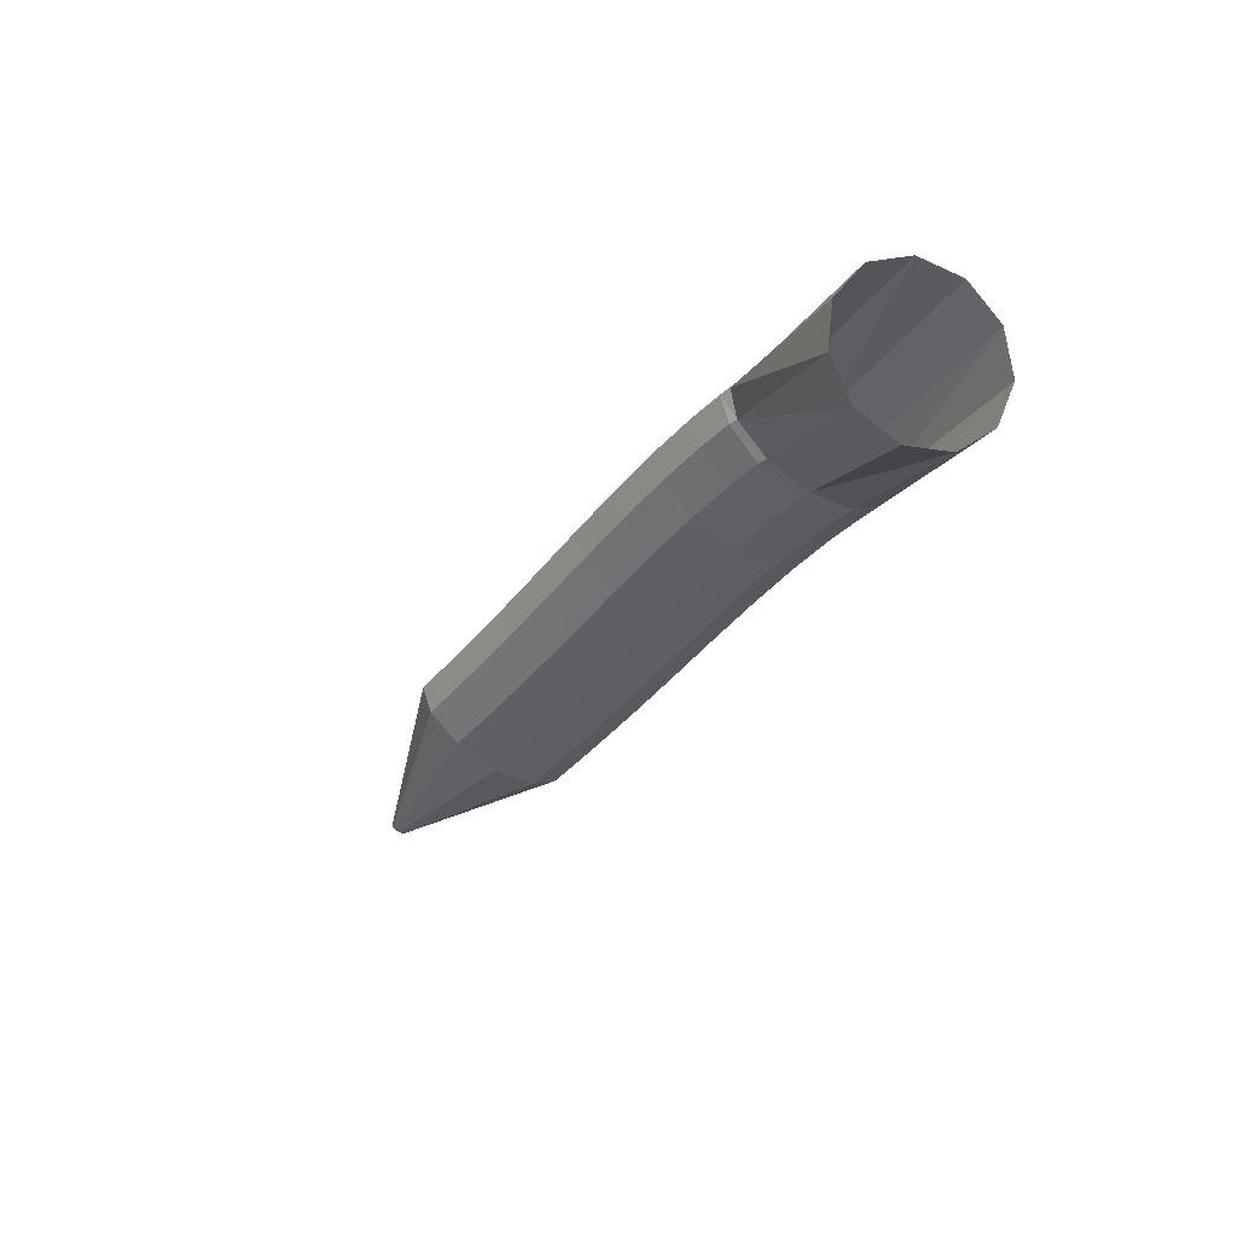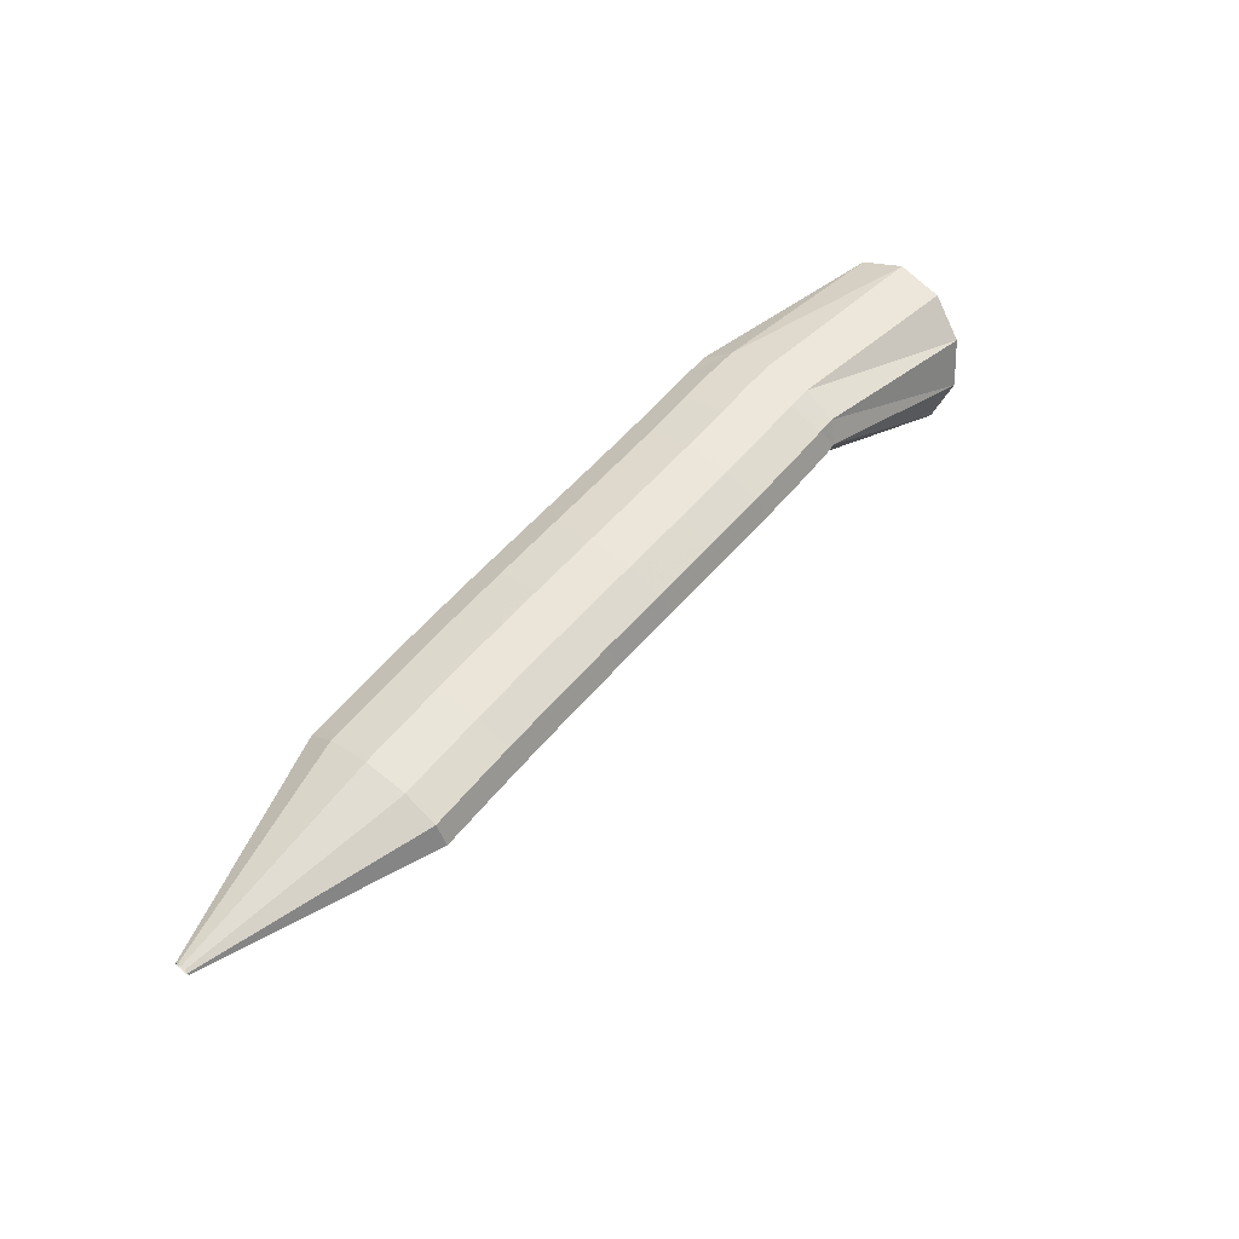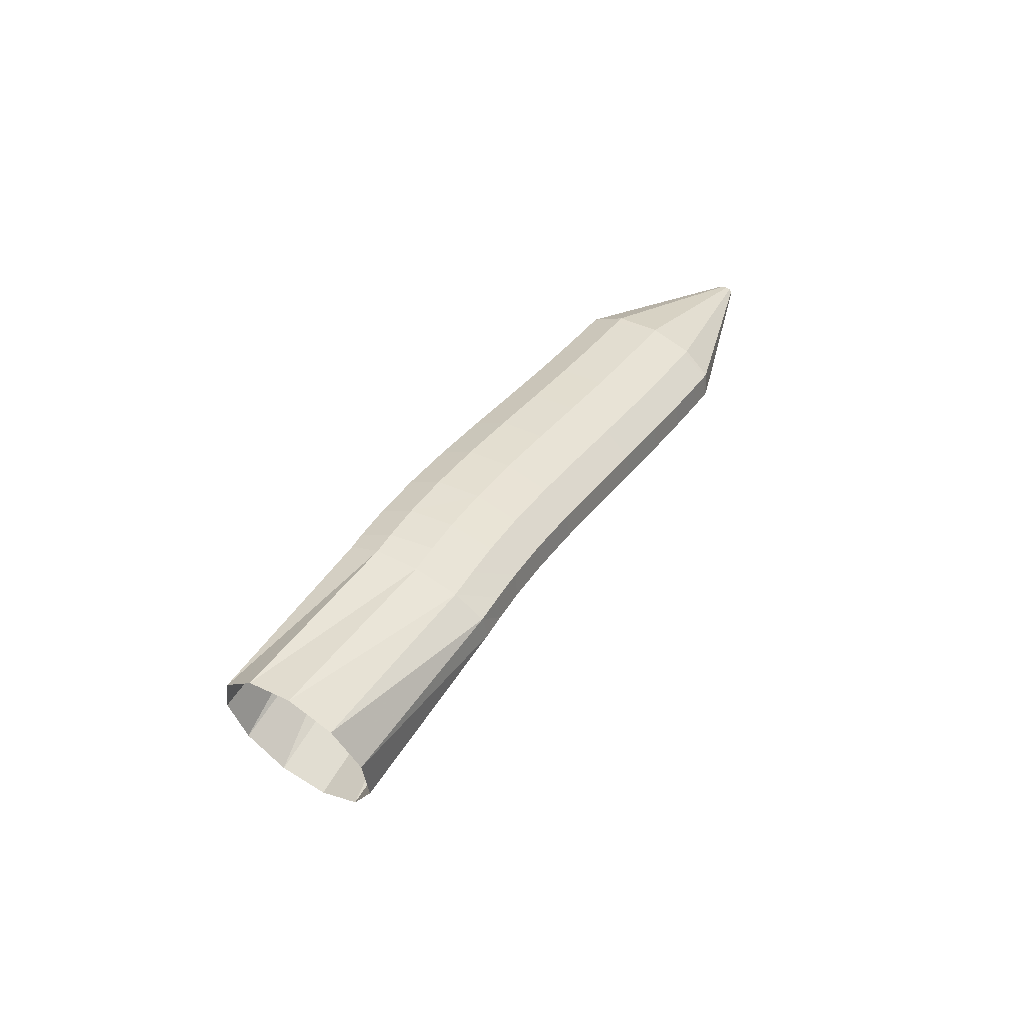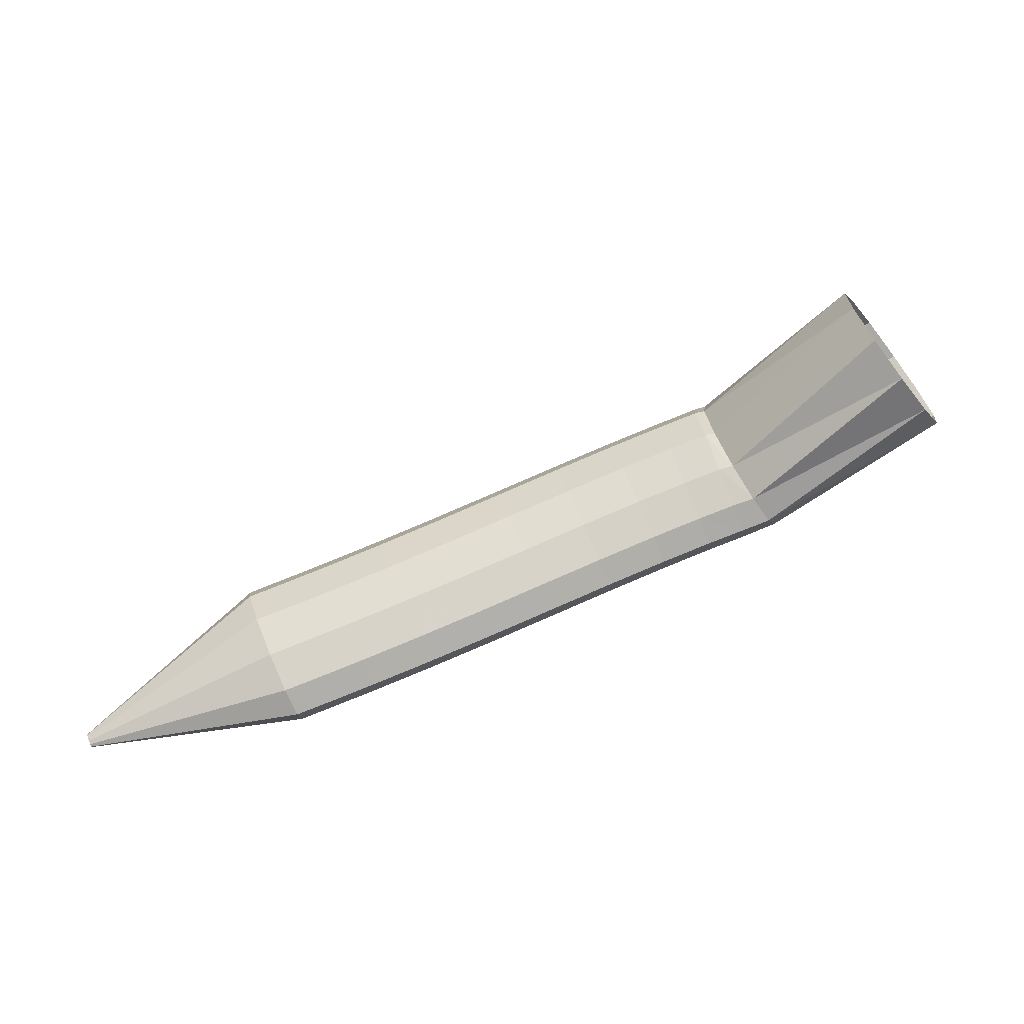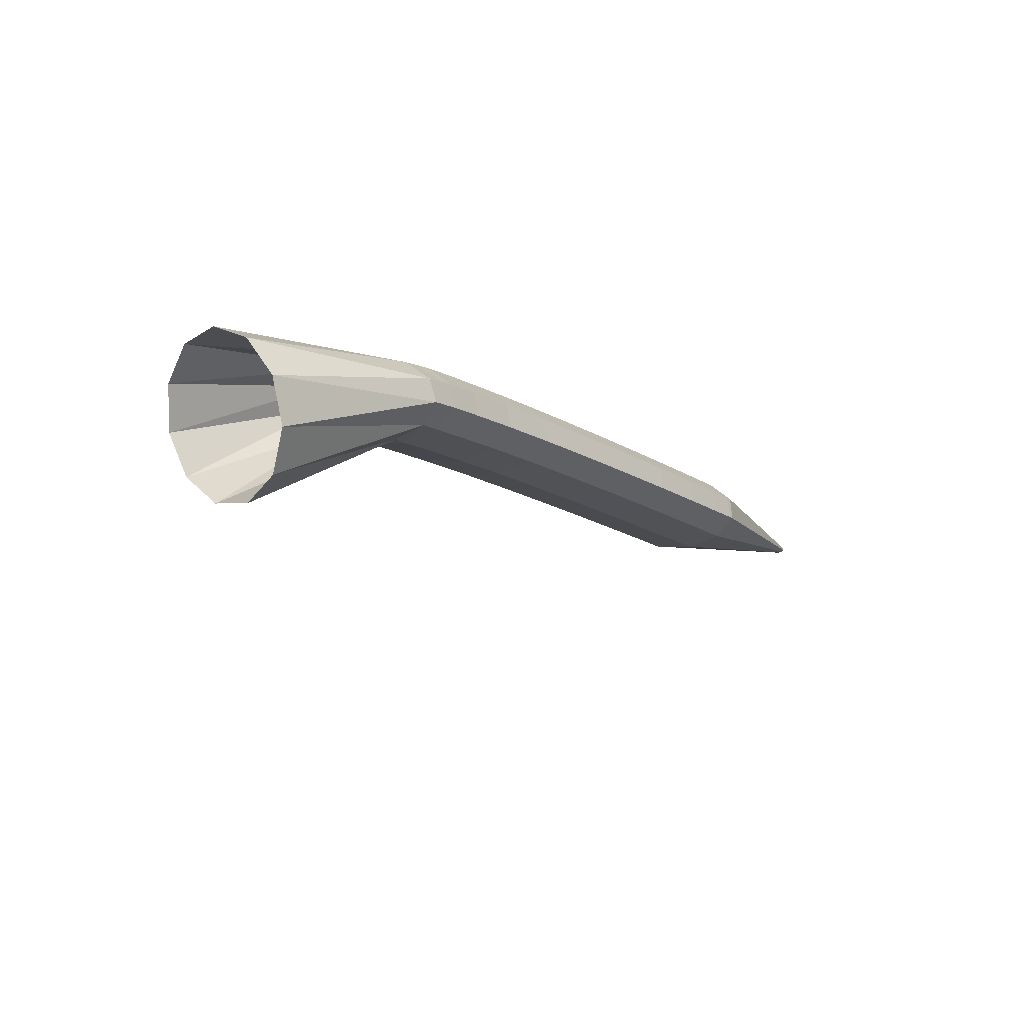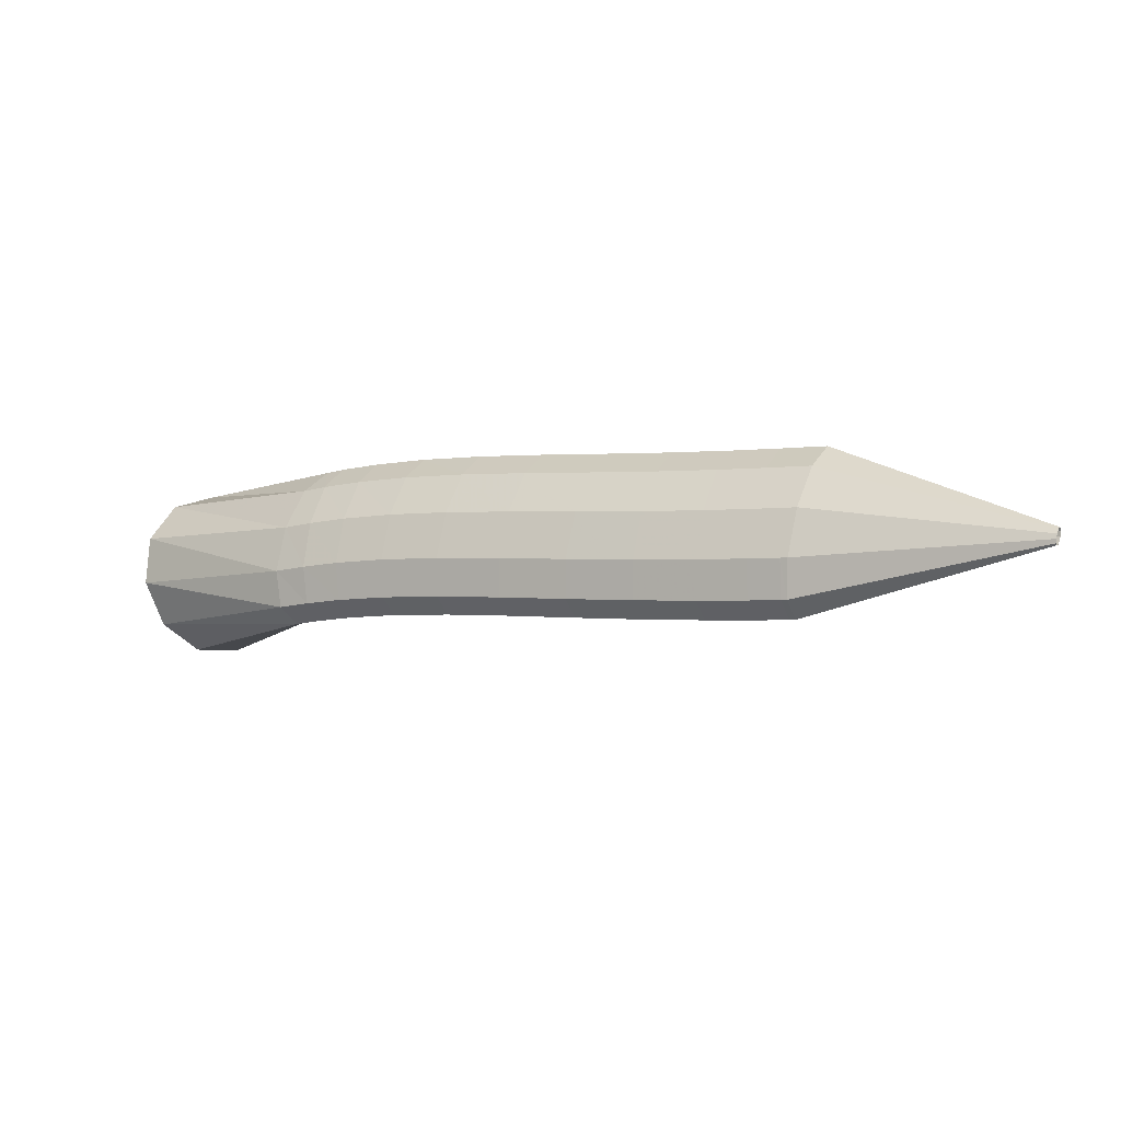
<metadata>
{"format":"obj","ext":"obj","renderer":"f3d","projection":"perspective","resolution":1024,"background":"white","views":[{"elev":-46.4,"azim":35.0,"up":"+Y"},{"elev":67.1,"azim":-71.9,"up":"+Y"},{"elev":23.9,"azim":97.1,"up":"+Y"},{"elev":-19.2,"azim":-2.2,"up":"+Z"},{"elev":-27.0,"azim":108.0,"up":"+Y"},{"elev":-47.5,"azim":-166.3,"up":"+Z"}]}
</metadata>
<code>
g tube1
v 146.5 150.1 182.3
v 147 148.6 180
v 146.5 146.2 178.5
v 145.2 143.7 178.4
v 143.4 141.9 179.6
v 141.8 141.4 181.8
v 140.8 142.2 184.4
v 140.8 144.2 186.3
v 141.8 146.8 187.2
v 143.4 149 186.6
v 145.1 150.2 184.8
v 146.5 150.1 182.3
v 136.1 153.2 177.2
v 136.8 152 174.8
v 136.8 150.6 173.2
v 136.3 149.3 173
v 135.2 148.5 174.2
v 134 148.6 176.4
v 133.1 149.4 178.9
v 132.7 150.8 180.9
v 132.9 152.2 181.9
v 133.8 153.3 181.4
v 134.9 153.6 179.6
v 136.1 153.2 177.2
v 134.3 153.7 176.5
v 134.9 152.6 174.1
v 135 151.1 172.6
v 134.7 149.7 172.5
v 134 148.8 173.8
v 133.2 148.7 176.2
v 132.5 149.5 178.8
v 132.1 150.9 180.8
v 132.2 152.4 181.7
v 132.7 153.6 181
v 133.5 154.1 179.1
v 134.3 153.7 176.5
v 132 154.2 175.7
v 132.7 153.1 173.3
v 132.9 151.6 171.8
v 132.6 150.2 171.7
v 131.9 149.3 173.1
v 131.1 149.2 175.4
v 130.3 150 178
v 129.8 151.4 180
v 129.9 152.9 180.9
v 130.4 154.1 180.2
v 131.2 154.6 178.3
v 132 154.2 175.7
v 129 154.8 174.6
v 129.7 153.7 172.2
v 130 152.2 170.7
v 129.8 150.7 170.7
v 129.1 149.9 172
v 128.2 149.8 174.3
v 127.3 150.6 176.9
v 126.8 152 178.9
v 126.8 153.6 179.7
v 127.2 154.8 179
v 128.1 155.2 177.1
v 129 154.8 174.6
v 125.5 155.4 173.2
v 126.3 154.3 170.8
v 126.6 152.7 169.4
v 126.4 151.3 169.3
v 125.7 150.4 170.7
v 124.8 150.4 173
v 123.8 151.2 175.5
v 123.3 152.6 177.5
v 123.2 154.2 178.2
v 123.6 155.4 177.6
v 124.5 155.9 175.7
v 125.5 155.4 173.2
v 121.7 156 171.6
v 122.5 154.8 169.2
v 122.9 153.3 167.8
v 122.7 151.8 167.8
v 122 151 169.1
v 121 150.9 171.4
v 120.1 151.8 173.9
v 119.5 153.2 175.9
v 119.4 154.7 176.6
v 119.8 155.9 176
v 120.7 156.4 174.1
v 121.7 156 171.6
v 117.8 156.5 169.9
v 118.6 155.4 167.6
v 119 153.8 166.2
v 118.8 152.4 166.2
v 118.2 151.5 167.5
v 117.2 151.5 169.8
v 116.3 152.3 172.3
v 115.6 153.7 174.3
v 115.5 155.3 175
v 116 156.5 174.3
v 116.8 156.9 172.5
v 117.8 156.5 169.9
v 114.1 157 168.4
v 114.9 155.9 166.1
v 115.3 154.3 164.6
v 115.1 152.9 164.6
v 114.4 152 165.9
v 113.5 152 168.3
v 112.6 152.8 170.8
v 112 154.2 172.7
v 111.9 155.7 173.5
v 112.3 157 172.8
v 113.1 157.4 170.9
v 114.1 157 168.4
v 110.8 157.5 167.1
v 111.5 156.3 164.7
v 111.9 154.8 163.3
v 111.7 153.3 163.3
v 111.1 152.5 164.6
v 110.1 152.4 166.9
v 109.3 153.2 169.5
v 108.7 154.6 171.4
v 108.6 156.2 172.2
v 109 157.4 171.5
v 109.8 157.9 169.6
v 110.8 157.5 167.1
v 108.1 157.8 166.1
v 108.9 156.7 163.7
v 109.2 155.1 162.3
v 109 153.7 162.2
v 108.4 152.8 163.6
v 107.5 152.8 165.9
v 106.6 153.6 168.5
v 106.1 155 170.4
v 106 156.6 171.2
v 106.4 157.8 170.5
v 107.2 158.2 168.6
v 108.1 157.8 166.1
v 106.4 158.1 165.4
v 107.2 156.9 163.1
v 107.5 155.4 161.6
v 107.3 154 161.6
v 106.6 153.1 162.9
v 105.8 153 165.3
v 104.9 153.8 167.8
v 104.4 155.2 169.8
v 104.3 156.8 170.6
v 104.7 158 169.9
v 105.5 158.5 168
v 106.4 158.1 165.4
v 105.9 158.2 165.2
v 106.8 157 162.9
v 107.2 155.4 161.5
v 107 154 161.5
v 106.2 153.1 162.8
v 105.2 153.1 165.1
v 104.2 153.9 167.5
v 103.6 155.4 169.5
v 103.4 156.9 170.2
v 103.9 158.1 169.6
v 104.8 158.6 167.7
v 105.9 158.2 165.2
v 93.69 157.8 160.4
v 93.78 157.6 160.2
v 93.82 157.5 160
v 93.8 157.3 160
v 93.72 157.3 160.2
v 93.62 157.3 160.4
v 93.52 157.3 160.6
v 93.45 157.5 160.8
v 93.44 157.6 160.9
v 93.49 157.8 160.9
v 93.58 157.8 160.7
v 93.69 157.8 160.4
f 1 2 14
f 14 13 1
f 2 3 15
f 15 14 2
f 3 4 16
f 16 15 3
f 4 5 17
f 17 16 4
f 5 6 18
f 18 17 5
f 6 7 19
f 19 18 6
f 7 8 20
f 20 19 7
f 8 9 21
f 21 20 8
f 9 10 22
f 22 21 9
f 10 11 23
f 23 22 10
f 11 12 24
f 24 23 11
f 13 14 26
f 26 25 13
f 14 15 27
f 27 26 14
f 15 16 28
f 28 27 15
f 16 17 29
f 29 28 16
f 17 18 30
f 30 29 17
f 18 19 31
f 31 30 18
f 19 20 32
f 32 31 19
f 20 21 33
f 33 32 20
f 21 22 34
f 34 33 21
f 22 23 35
f 35 34 22
f 23 24 36
f 36 35 23
f 25 26 38
f 38 37 25
f 26 27 39
f 39 38 26
f 27 28 40
f 40 39 27
f 28 29 41
f 41 40 28
f 29 30 42
f 42 41 29
f 30 31 43
f 43 42 30
f 31 32 44
f 44 43 31
f 32 33 45
f 45 44 32
f 33 34 46
f 46 45 33
f 34 35 47
f 47 46 34
f 35 36 48
f 48 47 35
f 37 38 50
f 50 49 37
f 38 39 51
f 51 50 38
f 39 40 52
f 52 51 39
f 40 41 53
f 53 52 40
f 41 42 54
f 54 53 41
f 42 43 55
f 55 54 42
f 43 44 56
f 56 55 43
f 44 45 57
f 57 56 44
f 45 46 58
f 58 57 45
f 46 47 59
f 59 58 46
f 47 48 60
f 60 59 47
f 49 50 62
f 62 61 49
f 50 51 63
f 63 62 50
f 51 52 64
f 64 63 51
f 52 53 65
f 65 64 52
f 53 54 66
f 66 65 53
f 54 55 67
f 67 66 54
f 55 56 68
f 68 67 55
f 56 57 69
f 69 68 56
f 57 58 70
f 70 69 57
f 58 59 71
f 71 70 58
f 59 60 72
f 72 71 59
f 61 62 74
f 74 73 61
f 62 63 75
f 75 74 62
f 63 64 76
f 76 75 63
f 64 65 77
f 77 76 64
f 65 66 78
f 78 77 65
f 66 67 79
f 79 78 66
f 67 68 80
f 80 79 67
f 68 69 81
f 81 80 68
f 69 70 82
f 82 81 69
f 70 71 83
f 83 82 70
f 71 72 84
f 84 83 71
f 73 74 86
f 86 85 73
f 74 75 87
f 87 86 74
f 75 76 88
f 88 87 75
f 76 77 89
f 89 88 76
f 77 78 90
f 90 89 77
f 78 79 91
f 91 90 78
f 79 80 92
f 92 91 79
f 80 81 93
f 93 92 80
f 81 82 94
f 94 93 81
f 82 83 95
f 95 94 82
f 83 84 96
f 96 95 83
f 85 86 98
f 98 97 85
f 86 87 99
f 99 98 86
f 87 88 100
f 100 99 87
f 88 89 101
f 101 100 88
f 89 90 102
f 102 101 89
f 90 91 103
f 103 102 90
f 91 92 104
f 104 103 91
f 92 93 105
f 105 104 92
f 93 94 106
f 106 105 93
f 94 95 107
f 107 106 94
f 95 96 108
f 108 107 95
f 97 98 110
f 110 109 97
f 98 99 111
f 111 110 98
f 99 100 112
f 112 111 99
f 100 101 113
f 113 112 100
f 101 102 114
f 114 113 101
f 102 103 115
f 115 114 102
f 103 104 116
f 116 115 103
f 104 105 117
f 117 116 104
f 105 106 118
f 118 117 105
f 106 107 119
f 119 118 106
f 107 108 120
f 120 119 107
f 109 110 122
f 122 121 109
f 110 111 123
f 123 122 110
f 111 112 124
f 124 123 111
f 112 113 125
f 125 124 112
f 113 114 126
f 126 125 113
f 114 115 127
f 127 126 114
f 115 116 128
f 128 127 115
f 116 117 129
f 129 128 116
f 117 118 130
f 130 129 117
f 118 119 131
f 131 130 118
f 119 120 132
f 132 131 119
f 121 122 134
f 134 133 121
f 122 123 135
f 135 134 122
f 123 124 136
f 136 135 123
f 124 125 137
f 137 136 124
f 125 126 138
f 138 137 125
f 126 127 139
f 139 138 126
f 127 128 140
f 140 139 127
f 128 129 141
f 141 140 128
f 129 130 142
f 142 141 129
f 130 131 143
f 143 142 130
f 131 132 144
f 144 143 131
f 133 134 146
f 146 145 133
f 134 135 147
f 147 146 134
f 135 136 148
f 148 147 135
f 136 137 149
f 149 148 136
f 137 138 150
f 150 149 137
f 138 139 151
f 151 150 138
f 139 140 152
f 152 151 139
f 140 141 153
f 153 152 140
f 141 142 154
f 154 153 141
f 142 143 155
f 155 154 142
f 143 144 156
f 156 155 143
f 145 146 158
f 158 157 145
f 146 147 159
f 159 158 146
f 147 148 160
f 160 159 147
f 148 149 161
f 161 160 148
f 149 150 162
f 162 161 149
f 150 151 163
f 163 162 150
f 151 152 164
f 164 163 151
f 152 153 165
f 165 164 152
f 153 154 166
f 166 165 153
f 154 155 167
f 167 166 154
f 155 156 168
f 168 167 155

</code>
